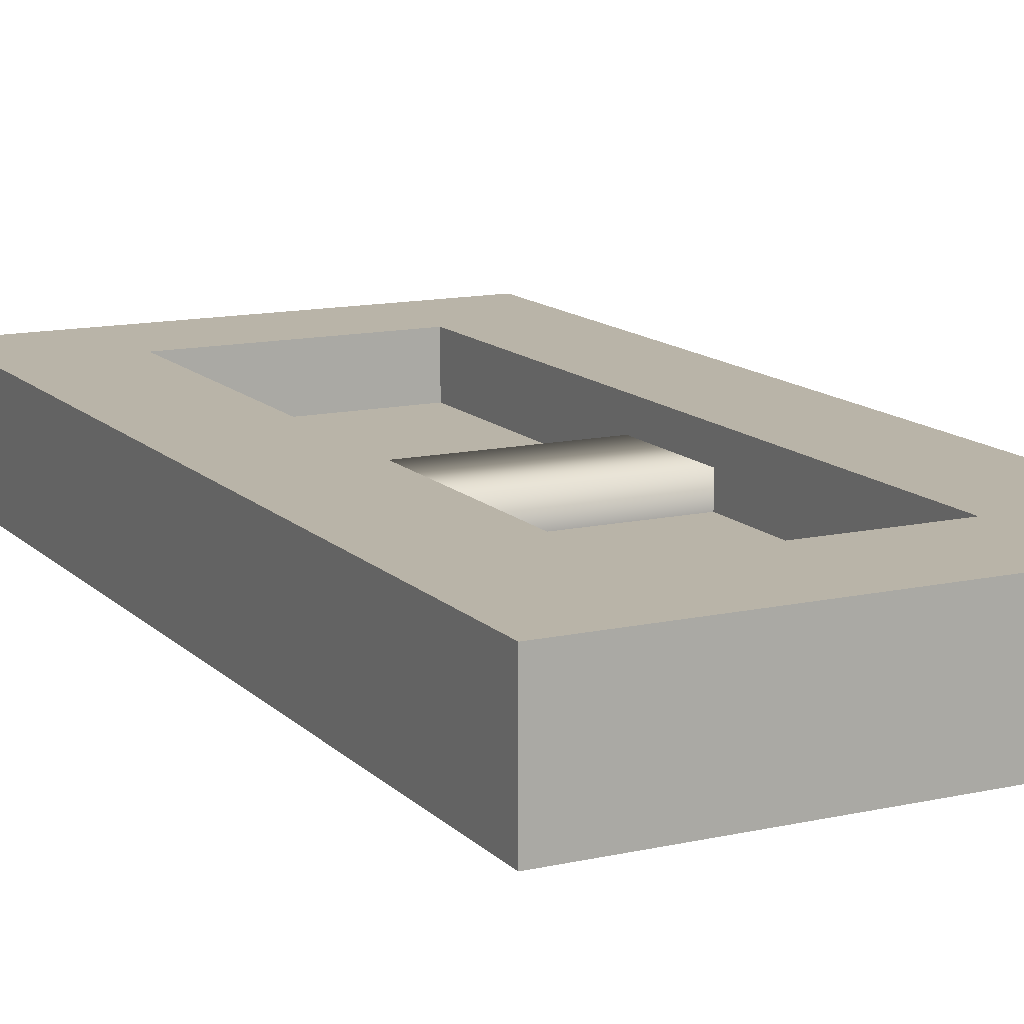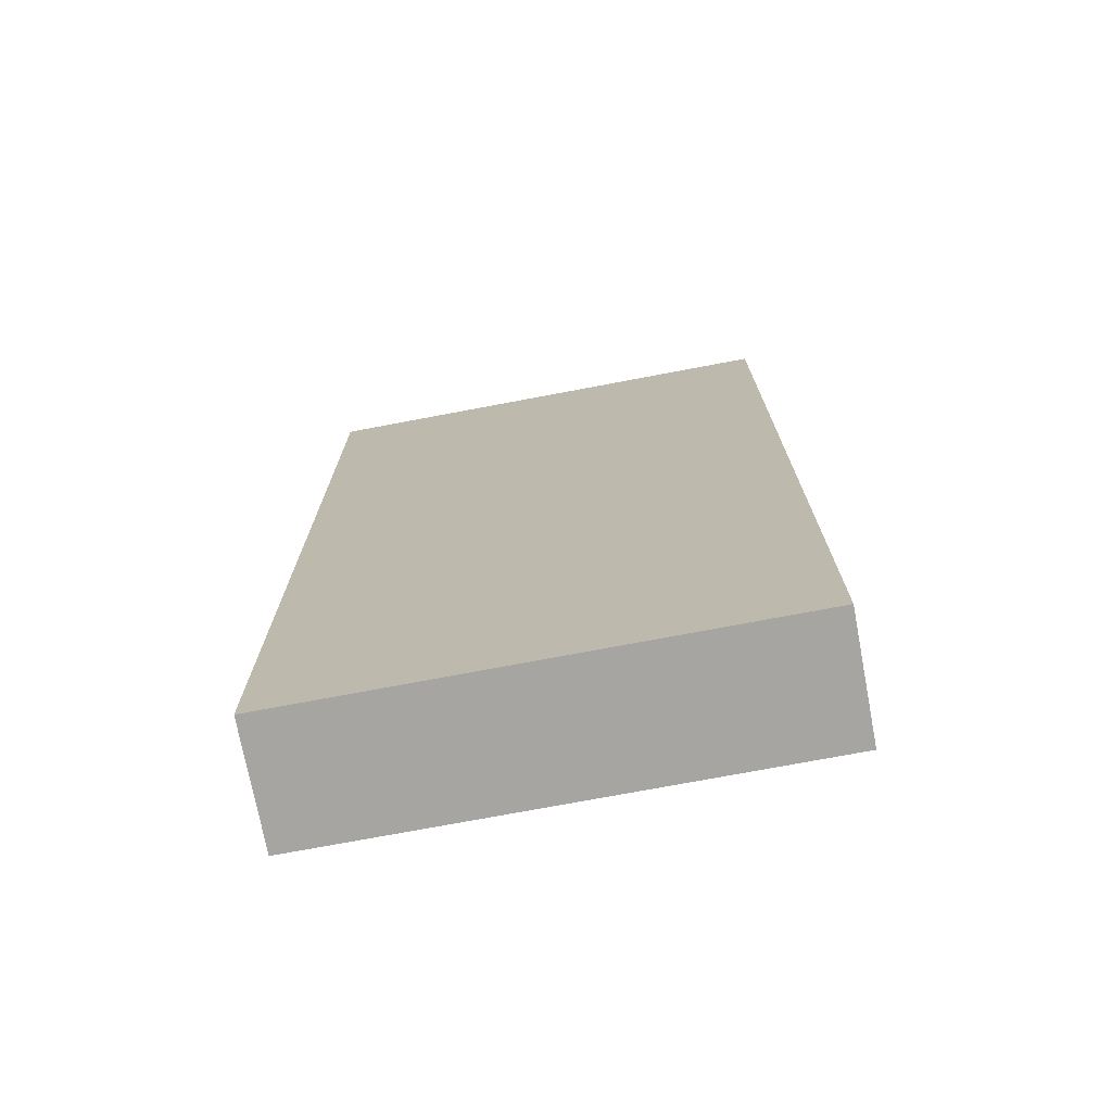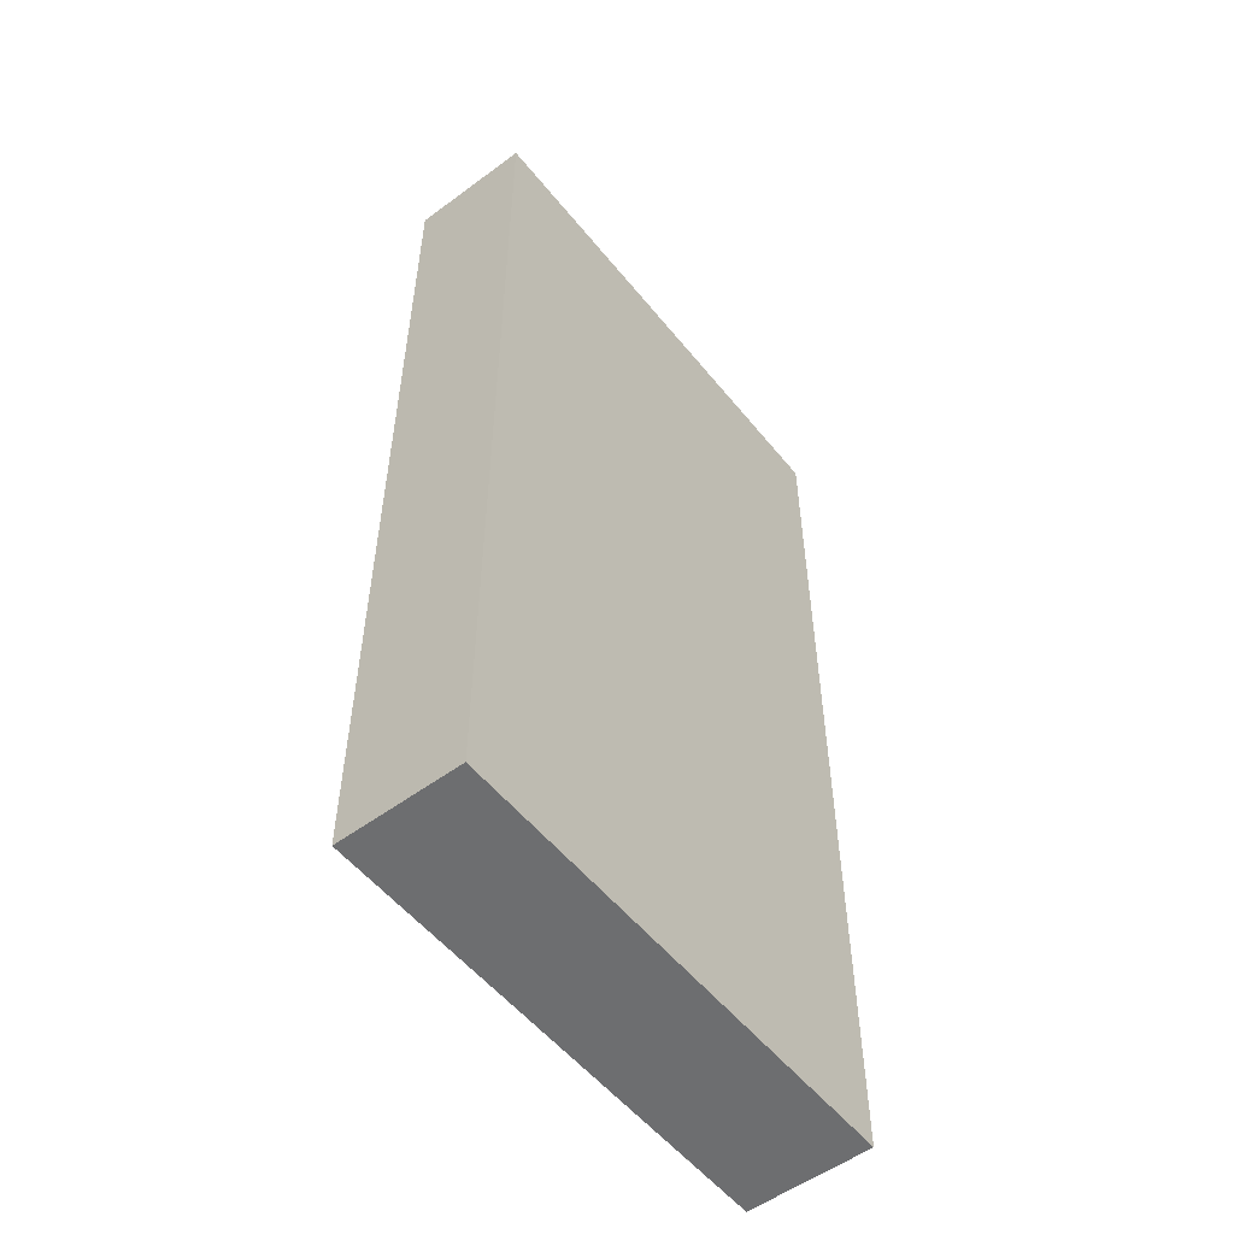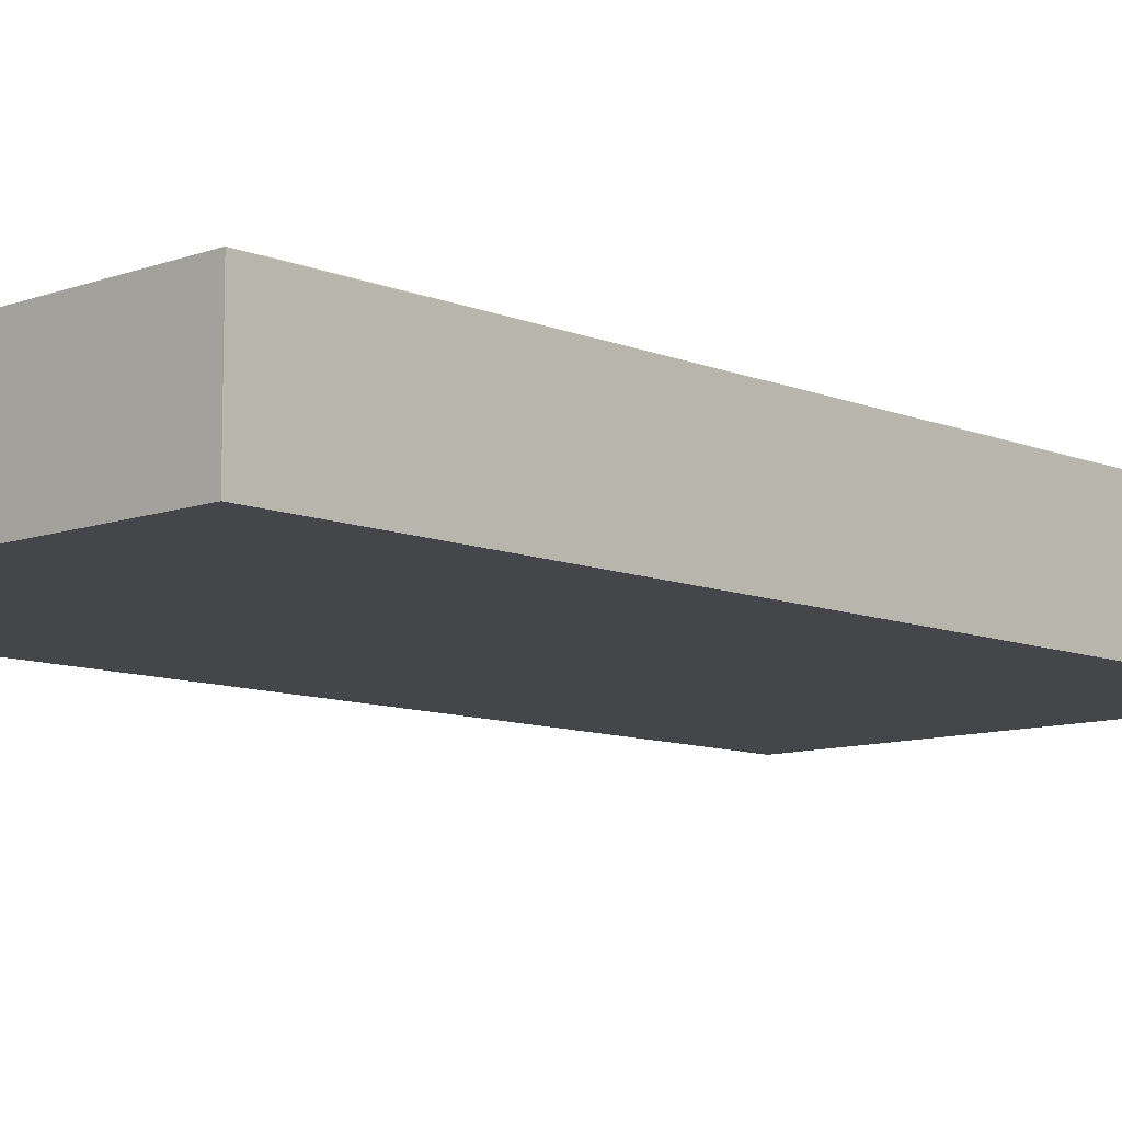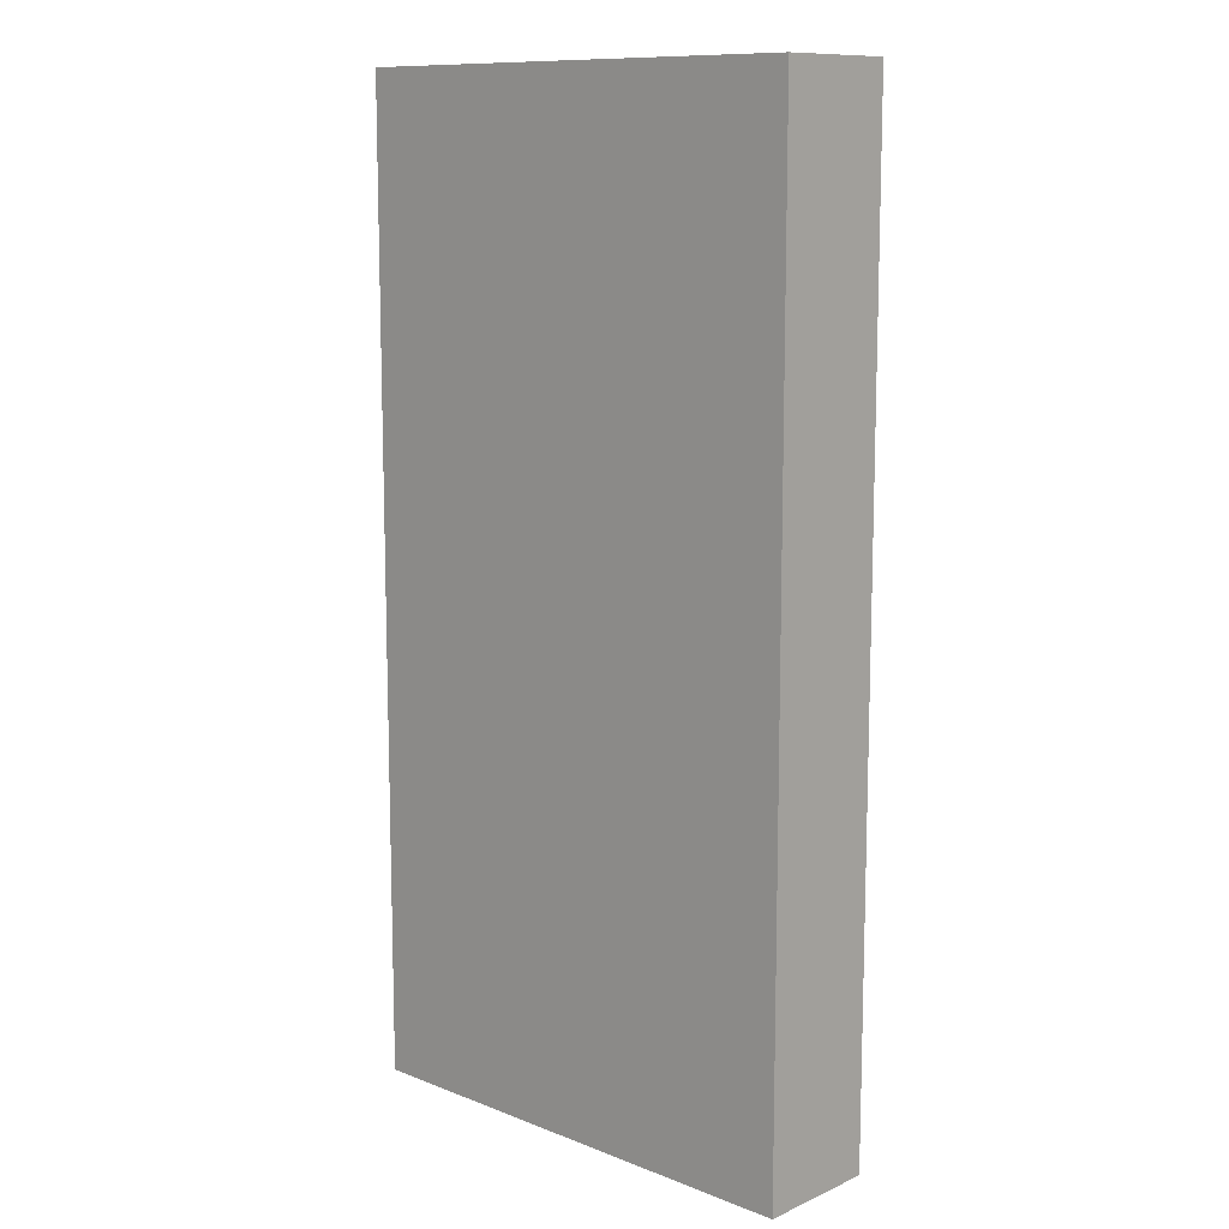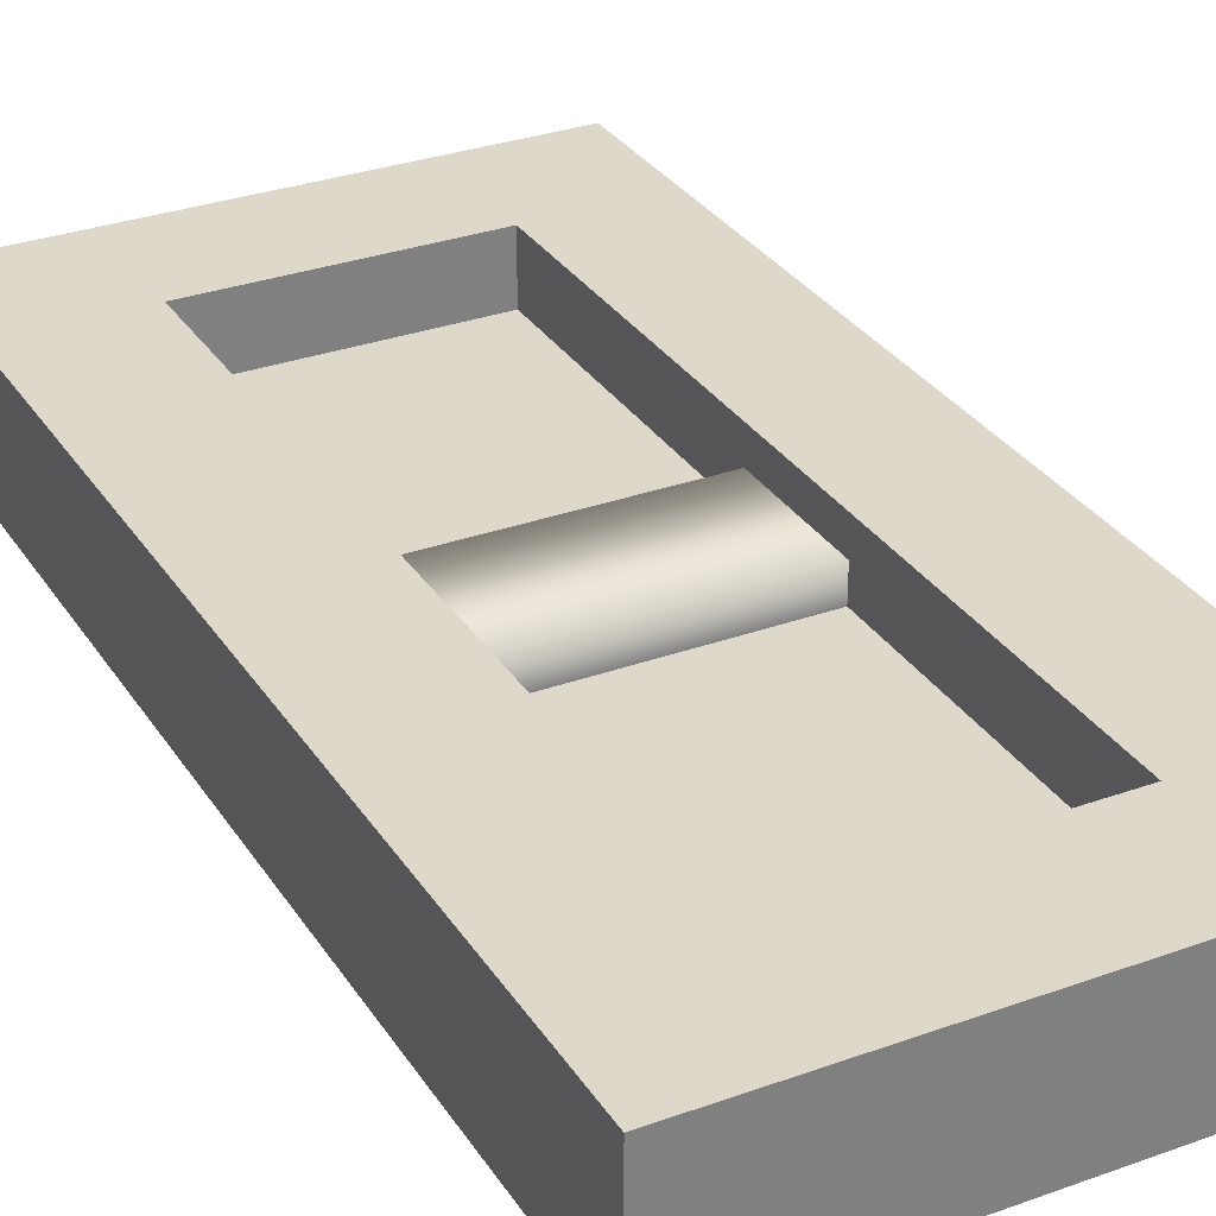
<metadata>
{"format":"obj","ext":"obj","renderer":"f3d","projection":"perspective","resolution":1024,"background":"white","views":[{"elev":13.2,"azim":-26.9,"up":"+Z"},{"elev":-73.6,"azim":-169.3,"up":"+Y"},{"elev":-54.3,"azim":128.1,"up":"+Y"},{"elev":-9.7,"azim":43.4,"up":"+Z"},{"elev":11.2,"azim":-136.7,"up":"+Y"},{"elev":31.0,"azim":-27.3,"up":"+Z"}]}
</metadata>
<code>
g door
v 0.3 0.45 0 1 1 1
v 0.3 0.45 0.025 1 1 1
v 0.1 0.45 0 1 1 1
v 0.1 0.45 0.025 1 1 1
v 0 0 -0.05 1 1 1
v 0.4 0 -0.05 1 1 1
v 0 0.8 -0.05 1 1 1
v 0.4 0.8 -0.05 1 1 1
v 0.4 0.8 0.05 1 1 1
v 0.4 0 0.05 1 1 1
v 0 0.8 0.05 1 1 1
v 0.3 0.35 0.025 1 1 1
v 0.1 0.35 0.025 1 1 1
v 0.1 0.7 0 1 1 1
v 0.1 0.7 0.05 1 1 1
v 0.1 0.1 0.05 1 1 1
v 0.1 0.1 0 1 1 1
v 0.1 0.35 0 1 1 1
v 0 0 0.05 1 1 1
v 0.3 0.1 0 1 1 1
v 0.3 0.35 0 1 1 1
v 0.3 0.1 0.05 1 1 1
v 0.3 0.7 0.05 1 1 1
v 0.3 0.7 0 1 1 1
f 3 2 1
f 2 3 4
f 7 6 5
f 6 7 8
f 9 6 8
f 6 9 10
f 7 9 8
f 9 7 11
f 2 13 12
f 13 2 4
f 15 3 14
f 3 15 4
f 4 15 13
f 16 13 15
f 17 13 16
f 13 17 18
f 19 7 5
f 7 19 11
f 22 21 20
f 21 22 12
f 12 22 2
f 23 2 22
f 24 2 23
f 2 24 1
f 15 24 23
f 24 15 14
f 19 6 10
f 6 19 5
f 17 22 20
f 22 17 16
f 13 21 12
f 21 13 18
f 10 22 19
f 22 10 9
f 16 19 22
f 22 9 23
f 19 16 11
f 23 9 15
f 11 16 15
f 11 15 9
f 21 17 20
f 17 21 18
f 24 3 1
f 3 24 14

</code>
